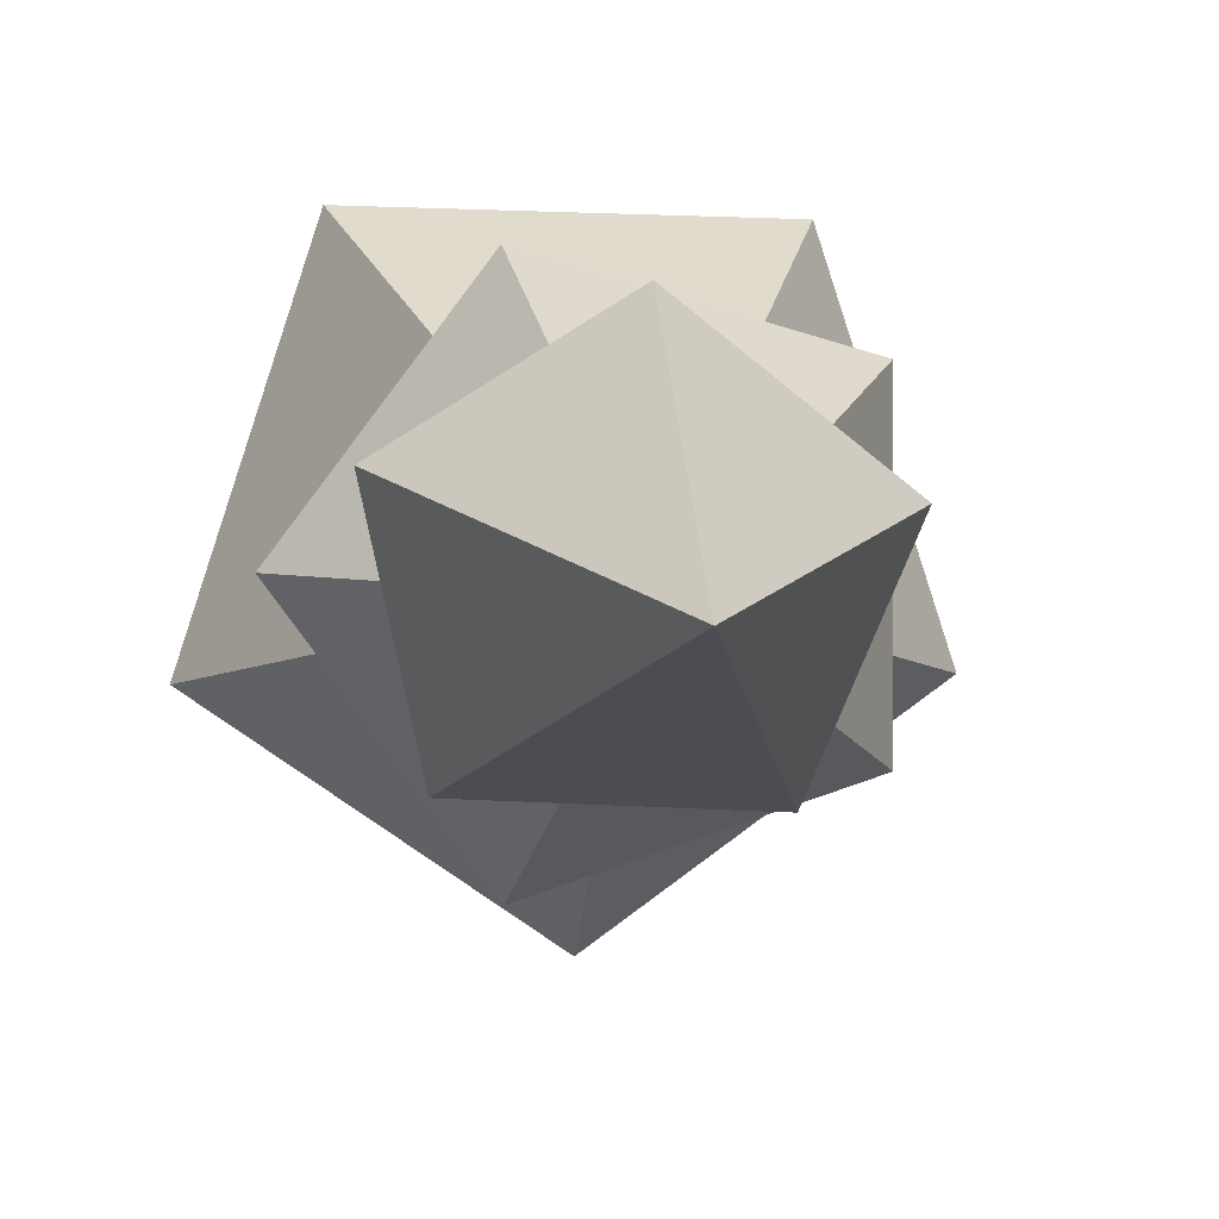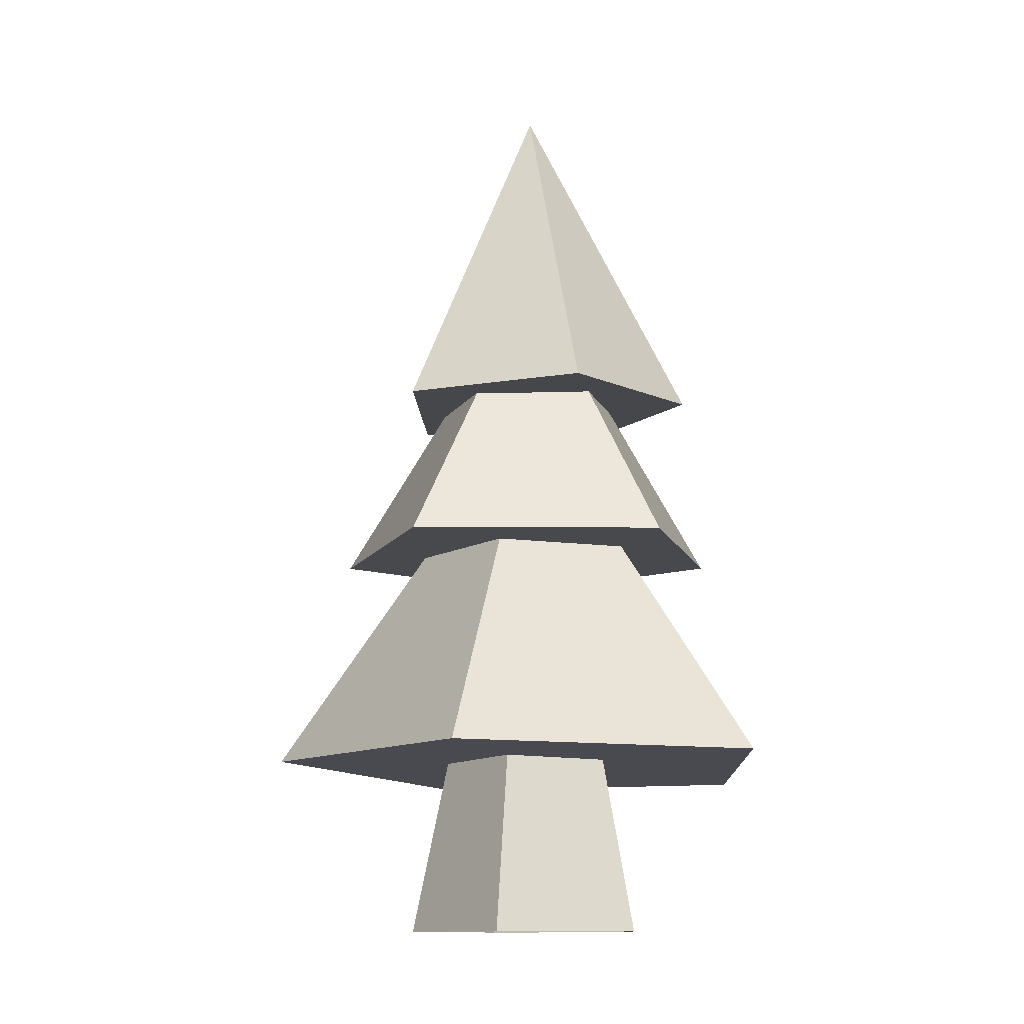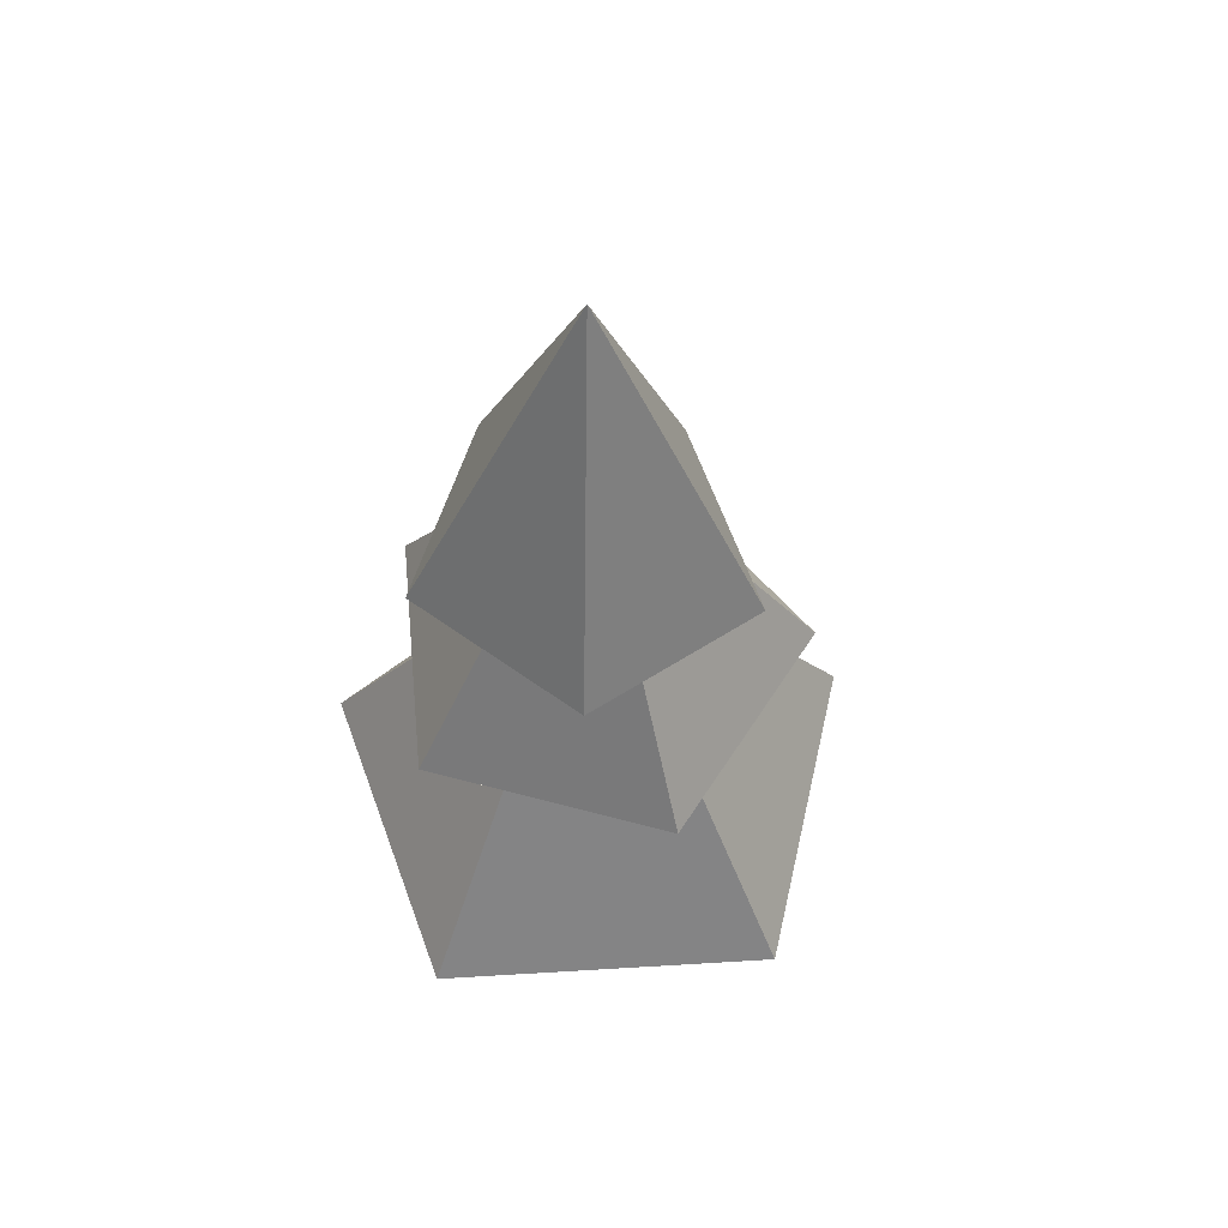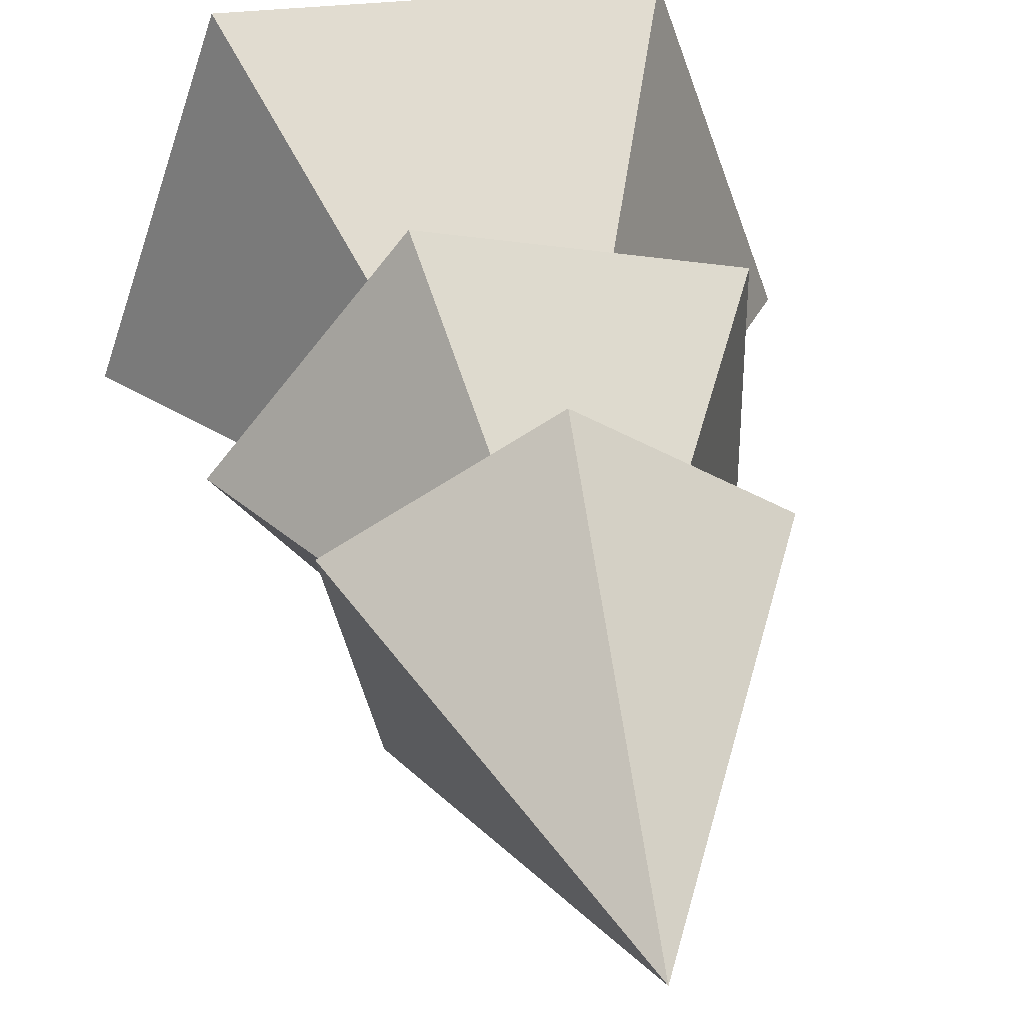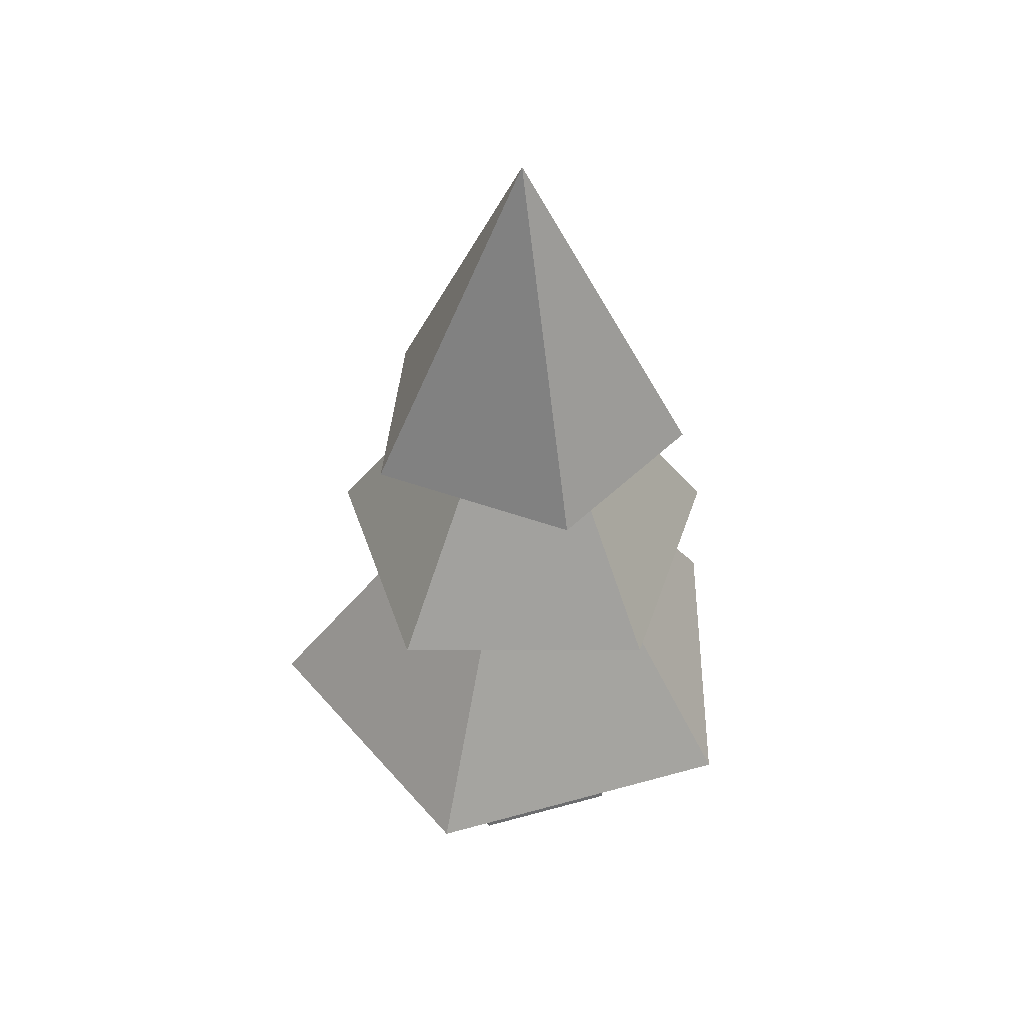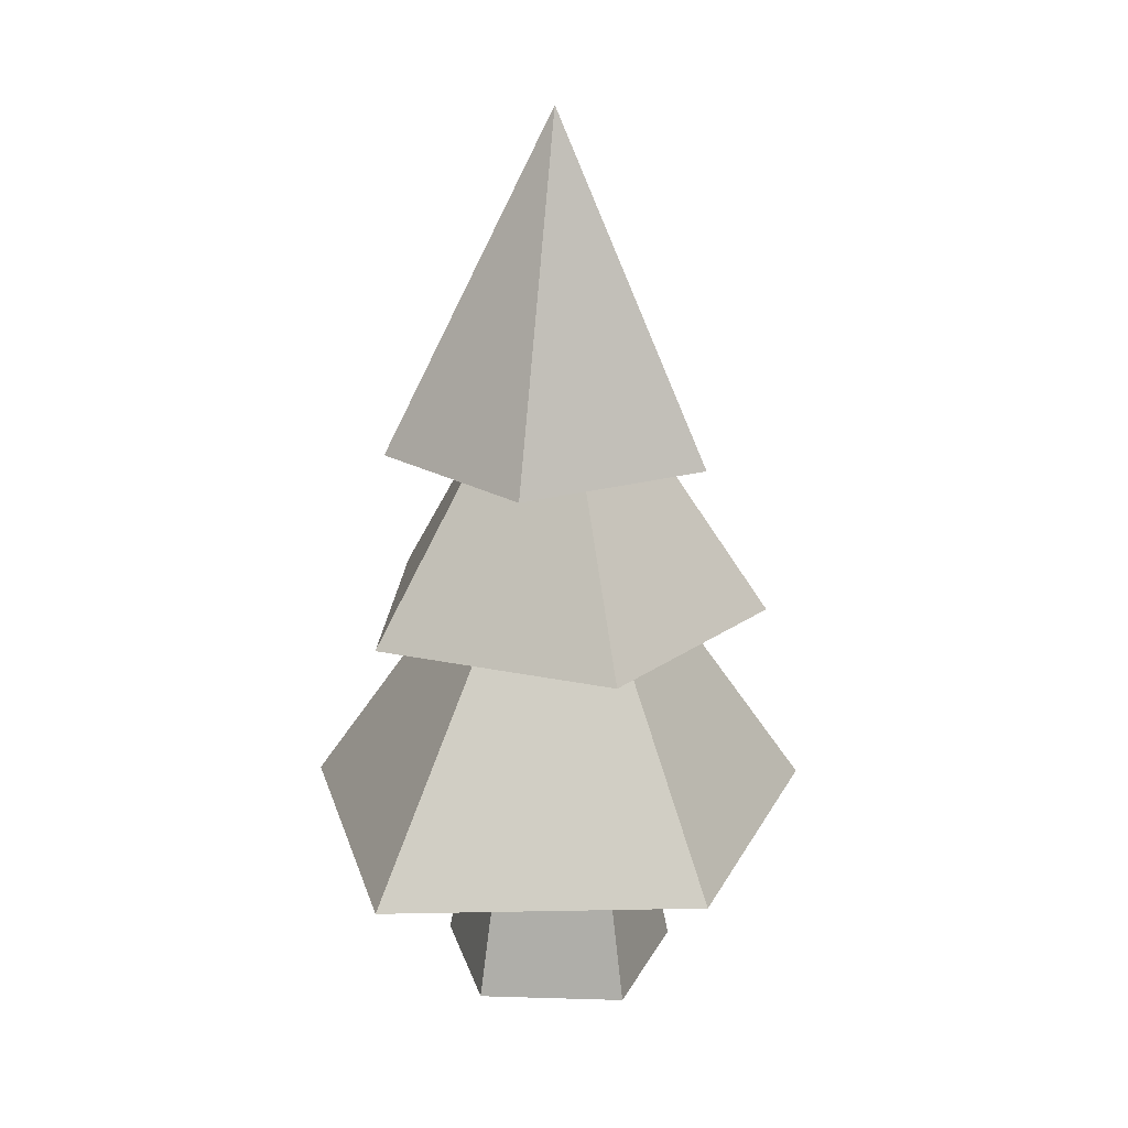
<metadata>
{"format":"obj","ext":"obj","renderer":"f3d","projection":"perspective","resolution":1024,"background":"white","views":[{"elev":3.6,"azim":174.2,"up":"+Z"},{"elev":-12.1,"azim":-91.0,"up":"+Y"},{"elev":58.1,"azim":68.4,"up":"+Y"},{"elev":41.5,"azim":168.7,"up":"+Z"},{"elev":46.3,"azim":-161.7,"up":"+Y"},{"elev":21.3,"azim":147.0,"up":"+Y"}]}
</metadata>
<code>
o {mesh}Tree_Pine_Cone
v 19.06 92.95 -19.24
v 25.69 93.3 10.82
v -1.227 93.65 27.42
v -27.02 92.11 7.164
v -14.71 92.19 -21.05
v 0.2161 148.1 -0.104
v 10.42 65.59 31.5
v -28.1 65.29 20.39
v -28.32 65.29 -20.24
v 10.25 65.29 -33
v 34.3 65.29 -0.2635
v -2e-06 117.6 2e-06
v 0 29.09 -43.79
v 43.13 27.27 -14.17
v 26.56 27.27 36.82
v -25.74 29.09 35.42
v -41.64 29.09 -13.53
v -0.2519 93.03 -0.07614
v 0 34.51 -13.5
v 12.84 34.51 -4.173
v 7.937 34.51 10.92
v -7.937 34.51 10.92
v -12.84 34.51 -4.173
v 0 1e-06 -20.54
v 19.54 1e-06 -6.347
v 12.07 1e-06 16.62
v -12.07 1e-06 16.62
v -19.54 1e-06 -6.347
f 1 6 2
f 2 6 3
f 3 6 4
f 1 2 3 4 5
f 4 6 5
f 5 6 1
f 7 12 8
f 8 12 9
f 9 12 10
f 7 8 9 10 11
f 10 12 11
f 11 12 7
f 13 18 14
f 14 18 15
f 15 18 16
f 13 14 15 16 17
f 16 18 17
f 17 18 13
f 24 19 20 25
f 25 20 21 26
f 26 21 22 27
f 27 22 23 28
f 28 23 19 24

</code>
